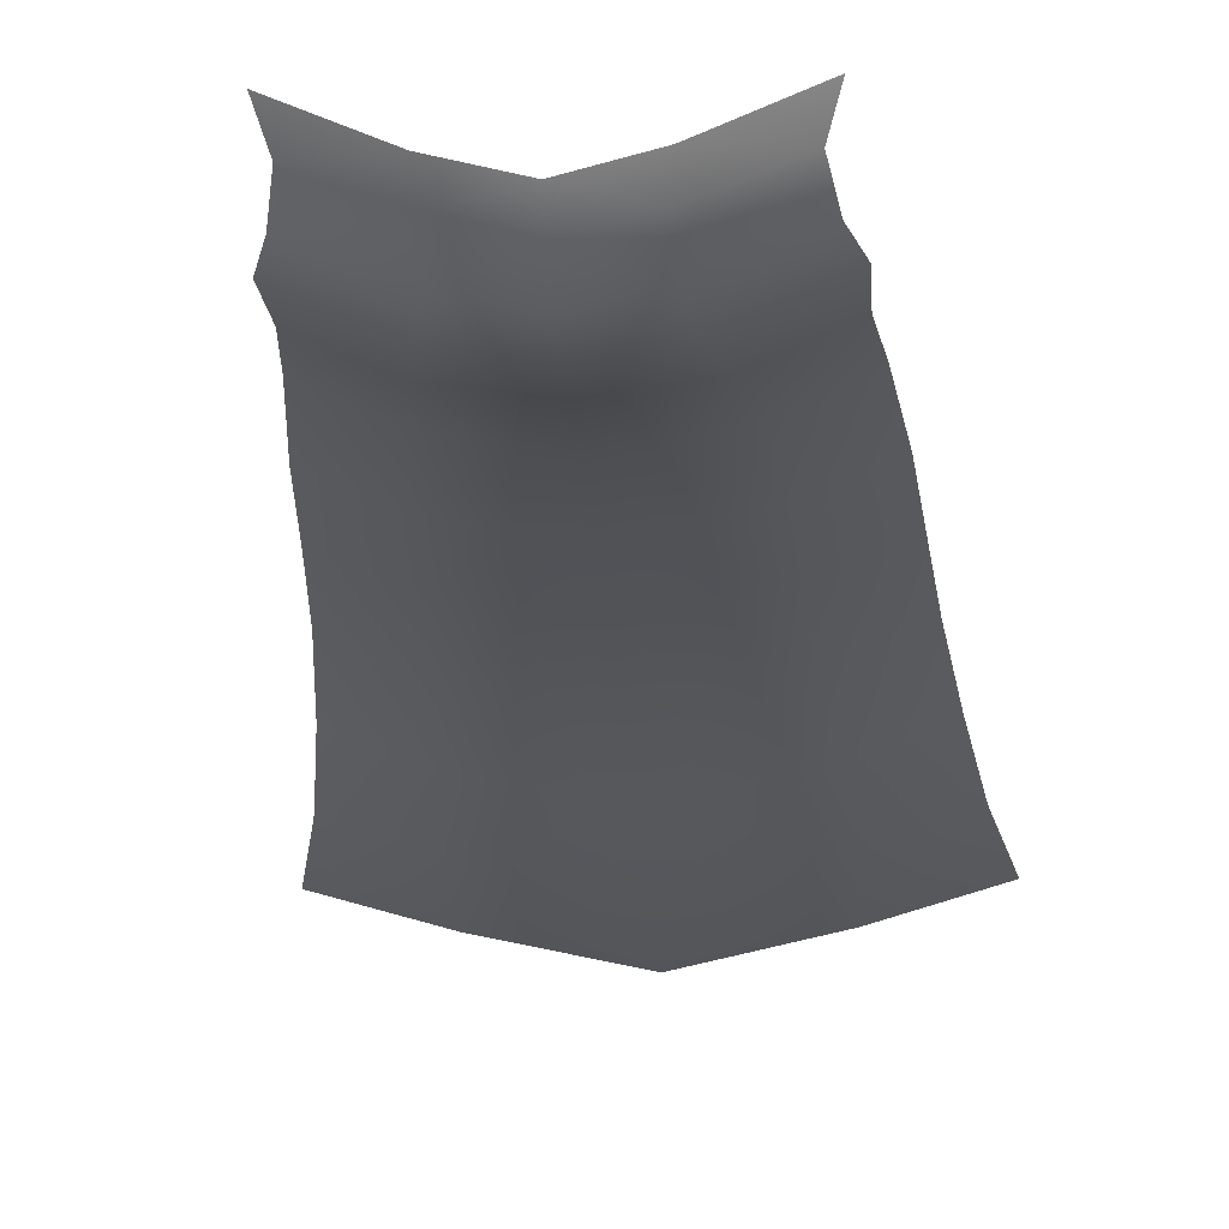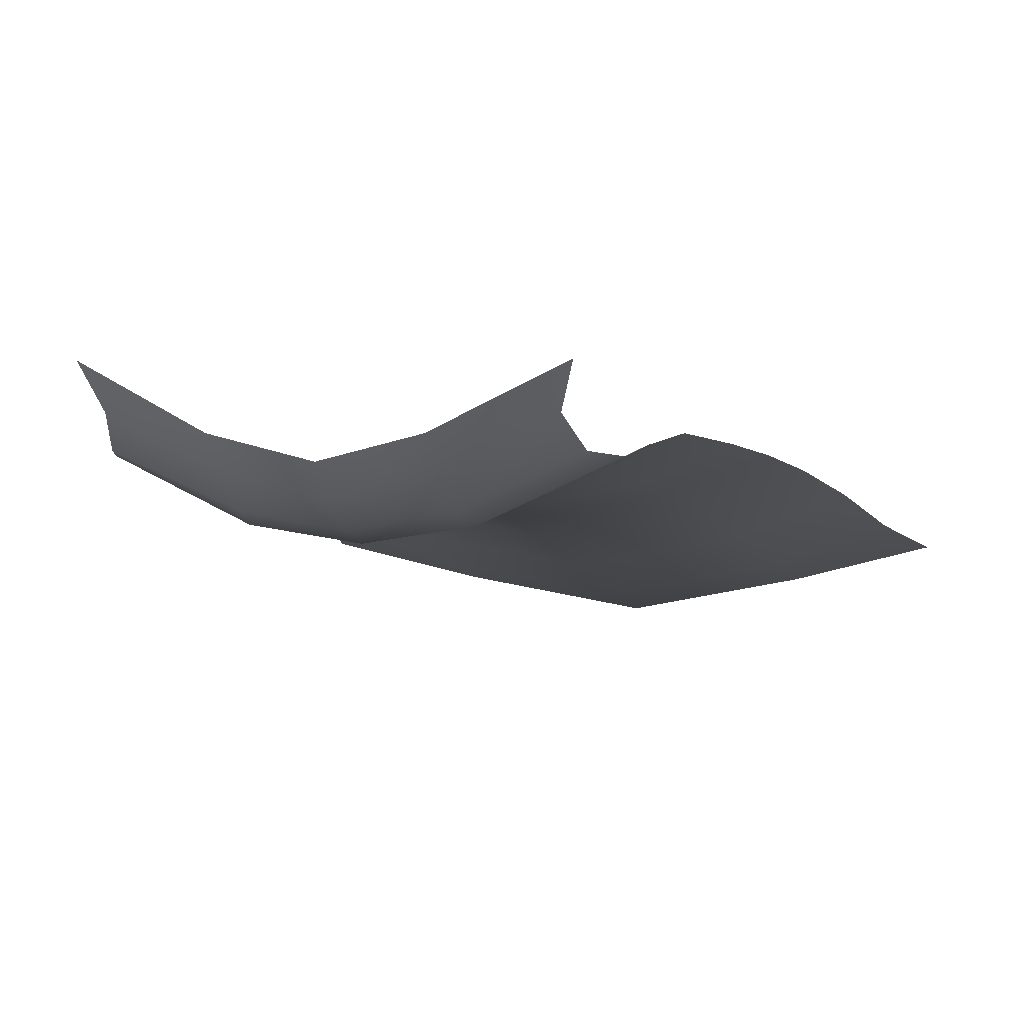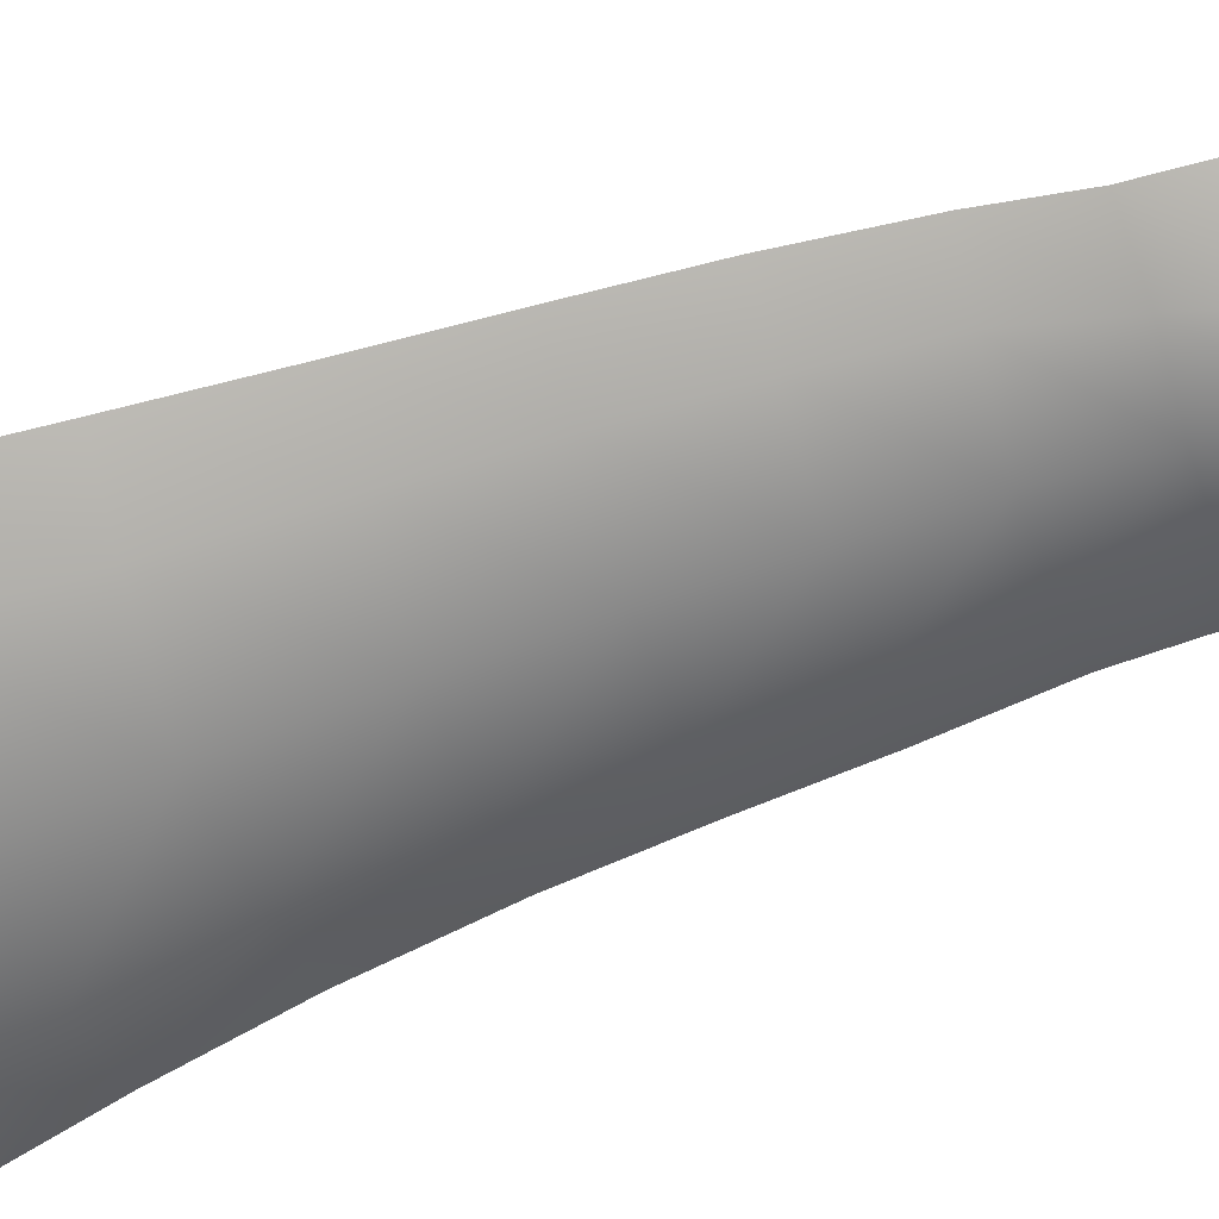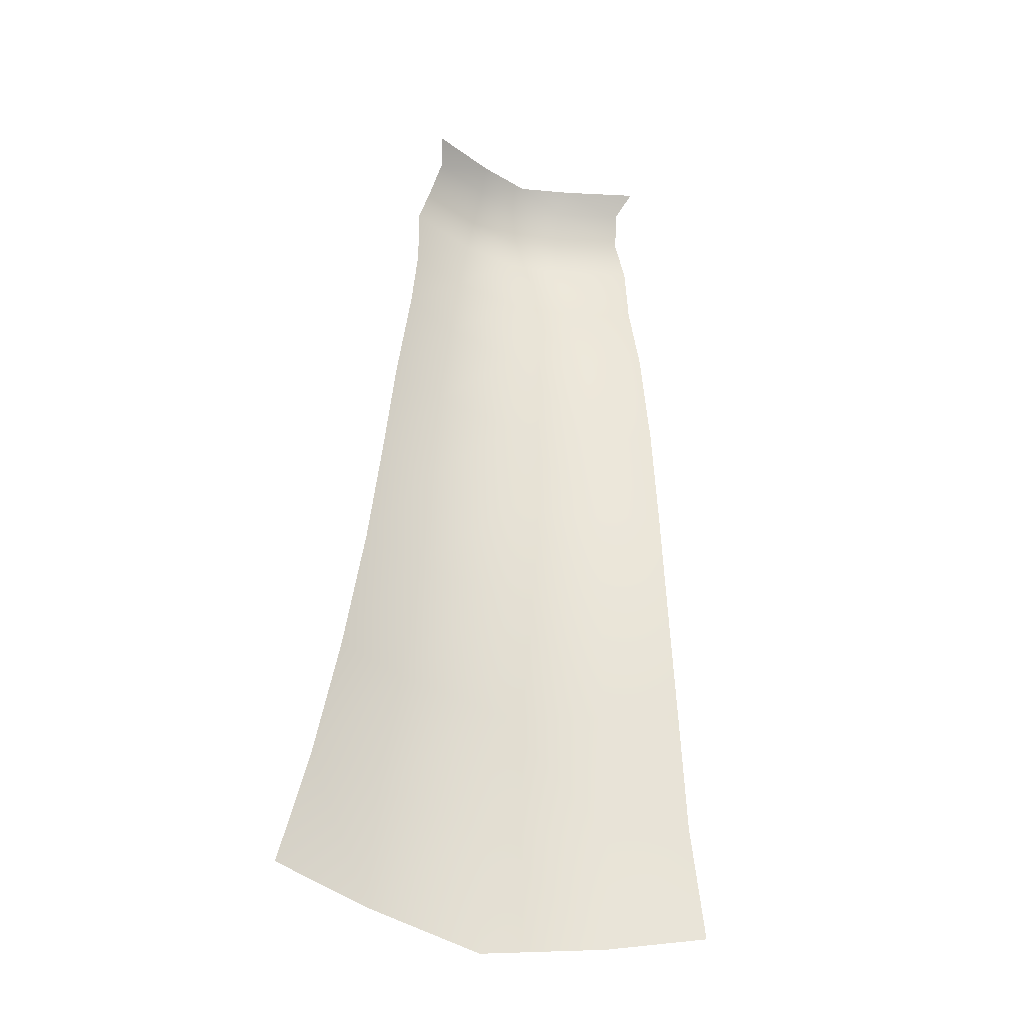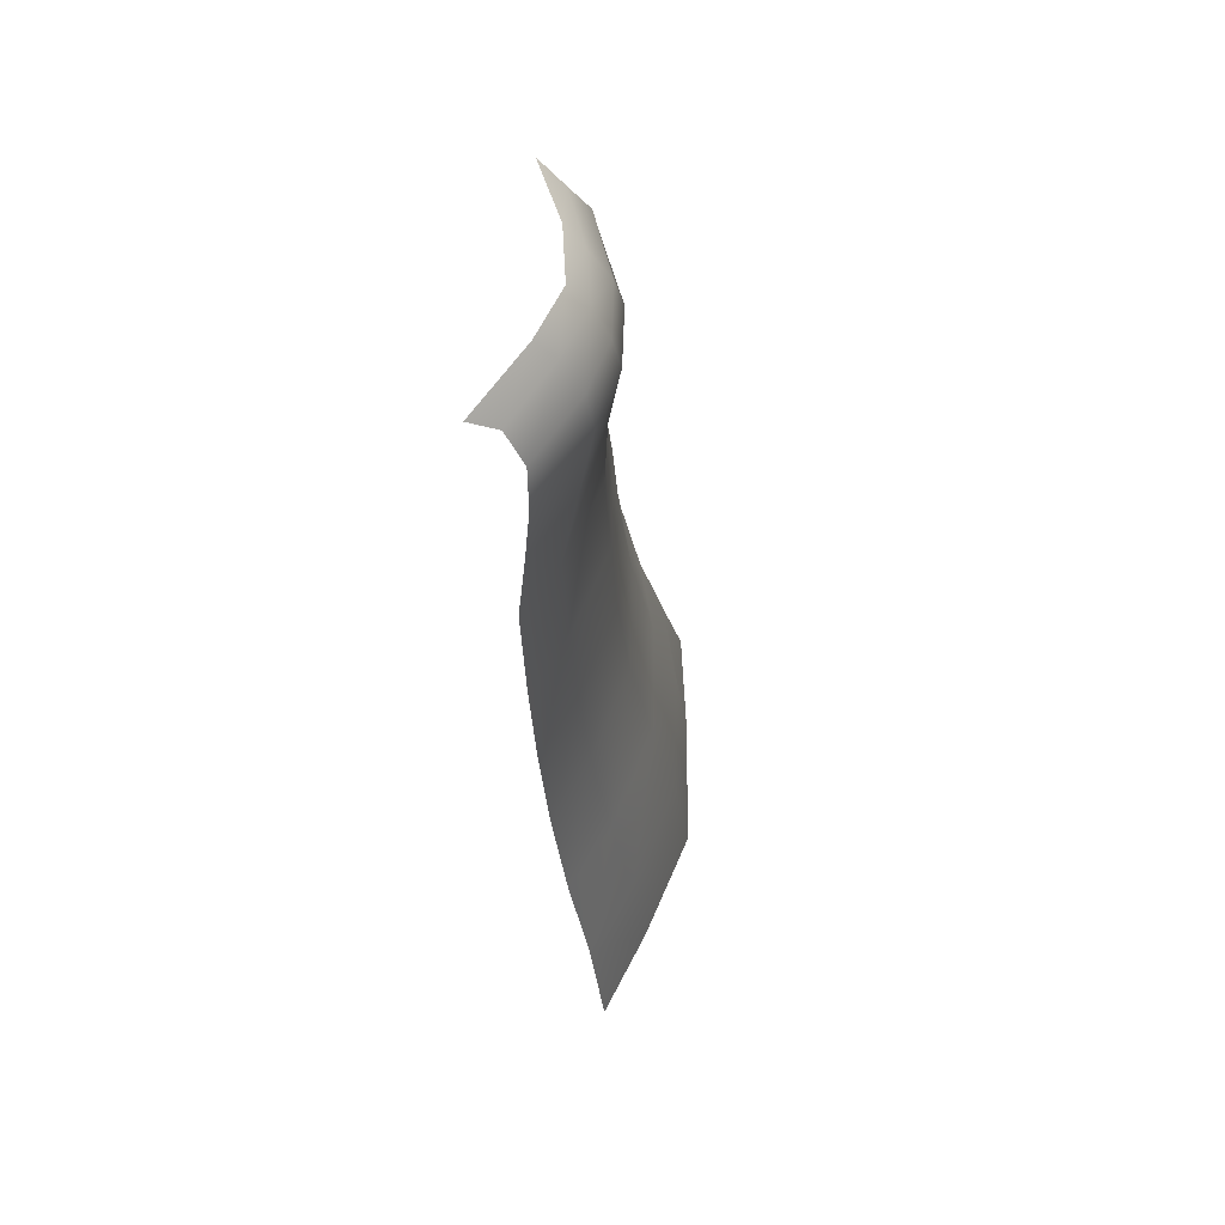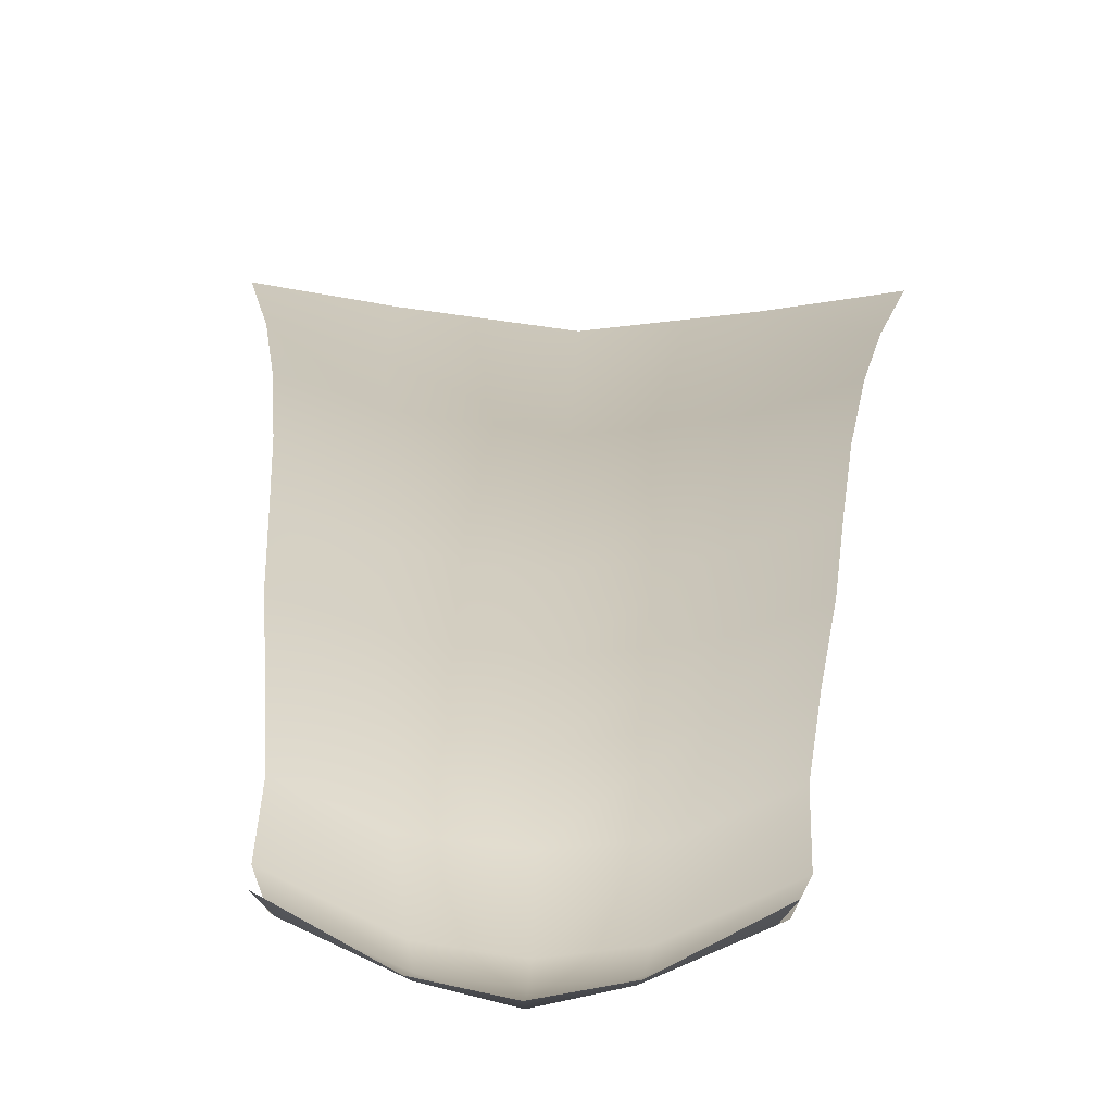
<metadata>
{"format":"obj","ext":"obj","renderer":"f3d","projection":"perspective","resolution":1024,"background":"white","views":[{"elev":-17.3,"azim":-176.5,"up":"+Z"},{"elev":1.3,"azim":-168.7,"up":"+Z"},{"elev":-61.2,"azim":107.7,"up":"+Z"},{"elev":-38.0,"azim":-21.8,"up":"+Y"},{"elev":61.0,"azim":101.1,"up":"+Y"},{"elev":28.6,"azim":-178.2,"up":"+Z"}]}
</metadata>
<code>
g Librarian_cape
v 0.366 7.823 -0.6379
v 0.7755 7.617 -0.57
v 0.8364 7.733 -0.3966
v 0.348 7.674 -0.7644
v 0 7.817 -0.7303
v 0.8229 7.399 -0.6963
v 0 7.683 -0.8568
v 0.3641 7.434 -0.9011
v 0.9029 7.114 -0.7164
v 0 7.421 -0.9642
v 0.399 7.179 -0.9536
v 0.9048 6.63 -0.679
v 0 7.184 -1.017
v 0.4874 6.662 -0.8792
v 0.9585 6.099 -0.6366
v 0 6.652 -0.9418
v 0.5777 6.049 -0.7933
v 1.038 5.368 -0.6786
v 0 6.039 -0.9194
v 0.6392 5.369 -0.842
v 1.094 4.649 -0.7267
v 0 5.35 -0.9584
v 0.6631 4.644 -0.8861
v 1.157 3.889 -0.798
v 0 4.626 -0.9972
v 0.7017 3.886 -0.9631
v 1.25 3.044 -0.9178
v 0 3.843 -1.084
v 0.7628 3.013 -1.106
v 0 2.959 -1.251
v 1.361 2.25 -1.076
v 0.8393 2.2 -1.27
v 0 2.135 -1.423
v 0.8396 1.386 -1.375
v 1.509 1.504 -1.204
v 0 1.282 -1.536
v -0.366 7.823 -0.6379
v -0.8364 7.733 -0.3966
v -0.7755 7.617 -0.57
v -0.348 7.674 -0.7644
v 0 7.817 -0.7303
v -0.8229 7.399 -0.6963
v 0 7.683 -0.8568
v -0.3641 7.434 -0.9011
v -0.9029 7.114 -0.7164
v 0 7.421 -0.9642
v -0.399 7.179 -0.9536
v -0.9048 6.63 -0.679
v 0 7.184 -1.017
v -0.4874 6.662 -0.8792
v -0.9585 6.099 -0.6366
v 0 6.652 -0.9418
v -0.5777 6.049 -0.7933
v -1.038 5.368 -0.6786
v 0 6.039 -0.9194
v -0.6392 5.369 -0.842
v -1.094 4.649 -0.7267
v 0 5.35 -0.9584
v -0.6631 4.644 -0.8861
v -1.157 3.889 -0.798
v 0 4.626 -0.9972
v -0.7017 3.886 -0.9631
v -1.25 3.044 -0.9178
v 0 3.843 -1.084
v -0.7628 3.013 -1.106
v 0 2.959 -1.251
v -1.361 2.25 -1.076
v -0.8393 2.2 -1.27
v 0 2.135 -1.423
v -0.8396 1.386 -1.375
v -1.509 1.504 -1.204
v 0 1.282 -1.536
g Librarian_cape_0
f 3 2 1
f 2 4 1
f 1 4 5
f 2 6 4
f 4 7 5
f 6 8 4
f 4 8 7
f 6 9 8
f 8 10 7
f 9 11 8
f 8 11 10
f 9 12 11
f 11 13 10
f 12 14 11
f 11 14 13
f 12 15 14
f 14 16 13
f 15 17 14
f 14 17 16
f 15 18 17
f 17 19 16
f 18 20 17
f 17 20 19
f 18 21 20
f 20 22 19
f 21 23 20
f 20 23 22
f 21 24 23
f 23 25 22
f 24 26 23
f 23 26 25
f 24 27 26
f 26 28 25
f 27 29 26
f 26 29 28
f 29 30 28
f 27 31 29
f 29 32 30
f 31 32 29
f 32 33 30
f 32 31 34
f 32 34 33
f 31 35 34
f 34 36 33
f 39 38 37
f 40 39 37
f 40 37 41
f 42 39 40
f 43 40 41
f 44 42 40
f 44 40 43
f 45 42 44
f 46 44 43
f 47 45 44
f 47 44 46
f 48 45 47
f 49 47 46
f 50 48 47
f 50 47 49
f 51 48 50
f 52 50 49
f 53 51 50
f 53 50 52
f 54 51 53
f 55 53 52
f 56 54 53
f 56 53 55
f 57 54 56
f 58 56 55
f 59 57 56
f 59 56 58
f 60 57 59
f 61 59 58
f 62 60 59
f 62 59 61
f 63 60 62
f 64 62 61
f 65 63 62
f 65 62 64
f 66 65 64
f 67 63 65
f 68 65 66
f 68 67 65
f 69 68 66
f 67 68 70
f 70 68 69
f 71 67 70
f 72 70 69

</code>
